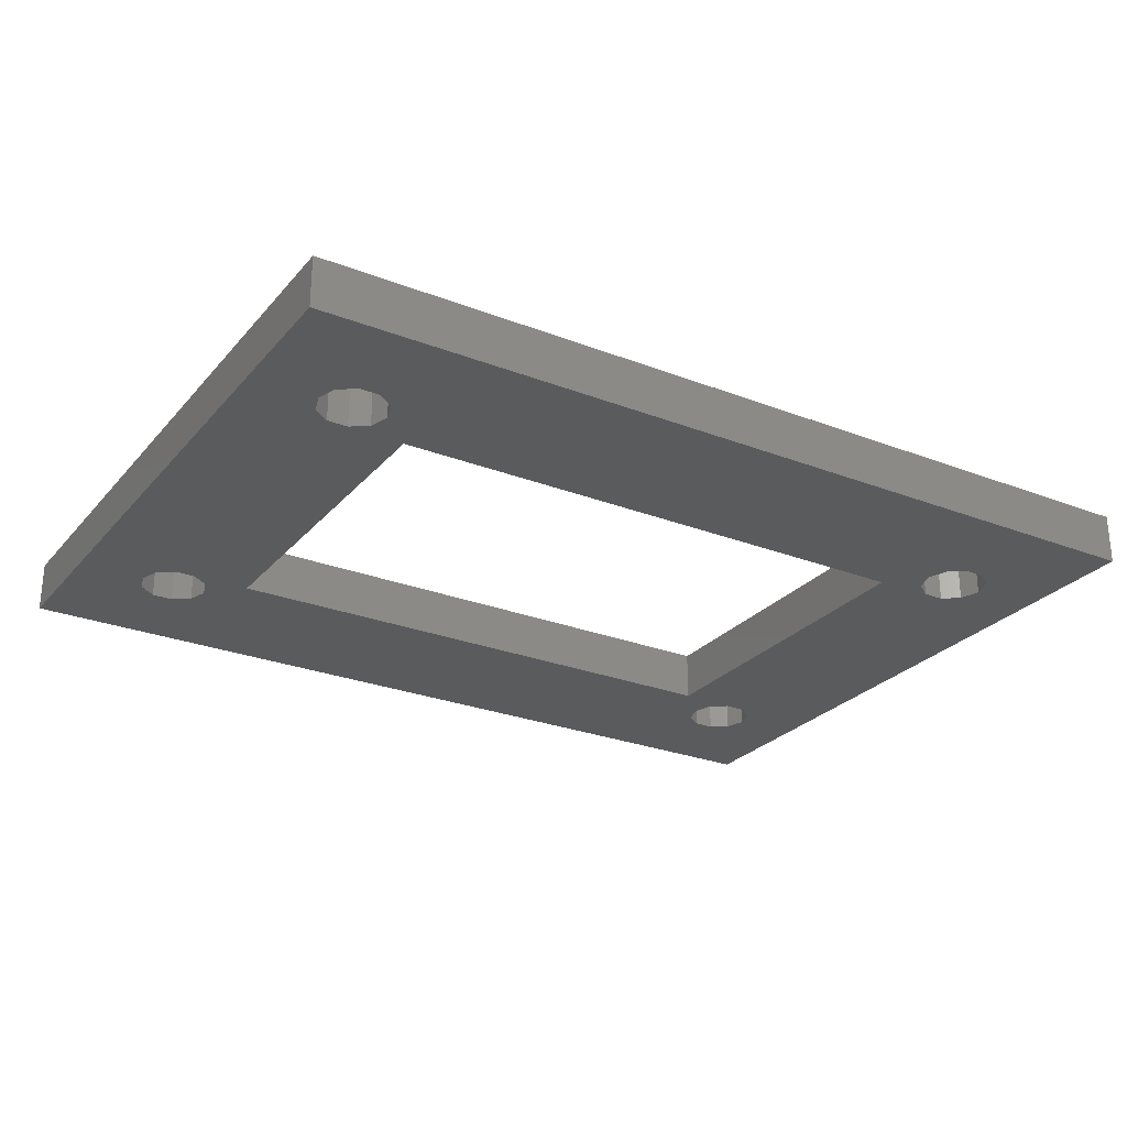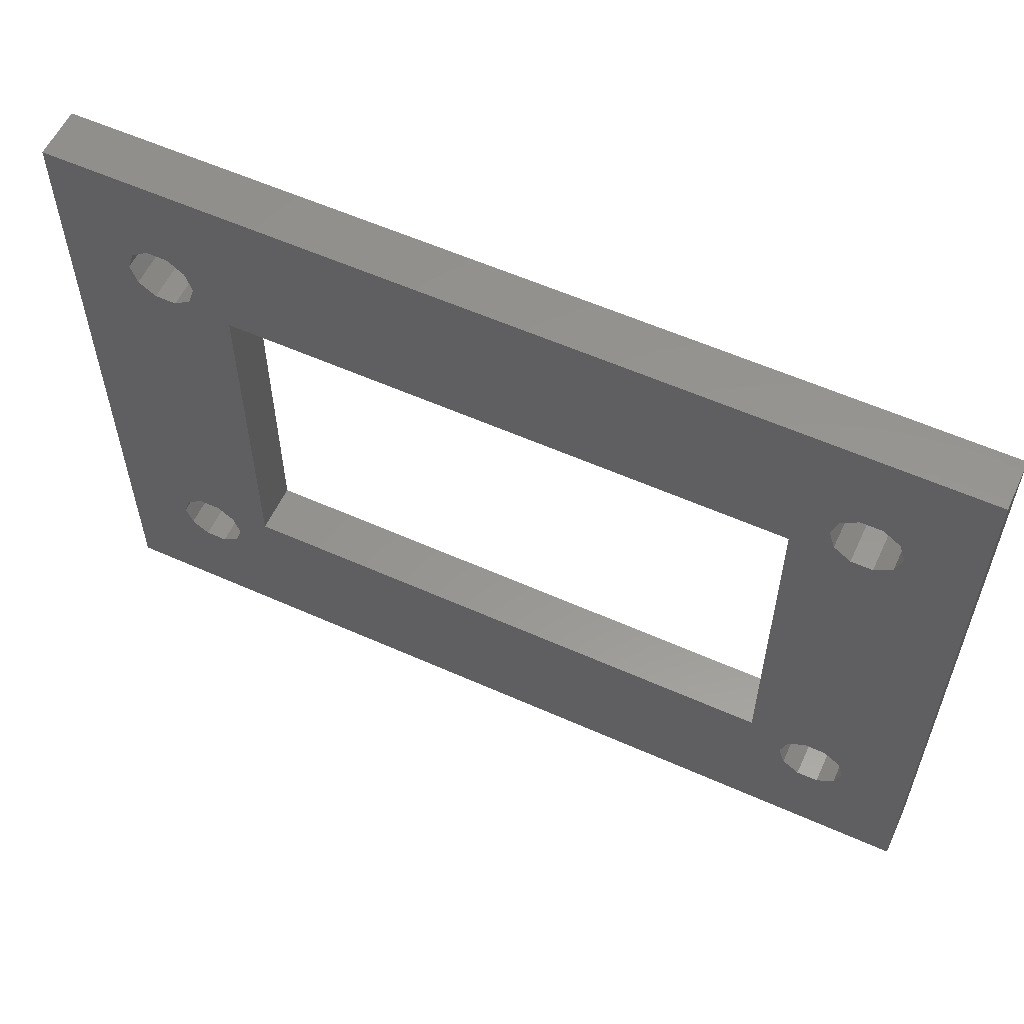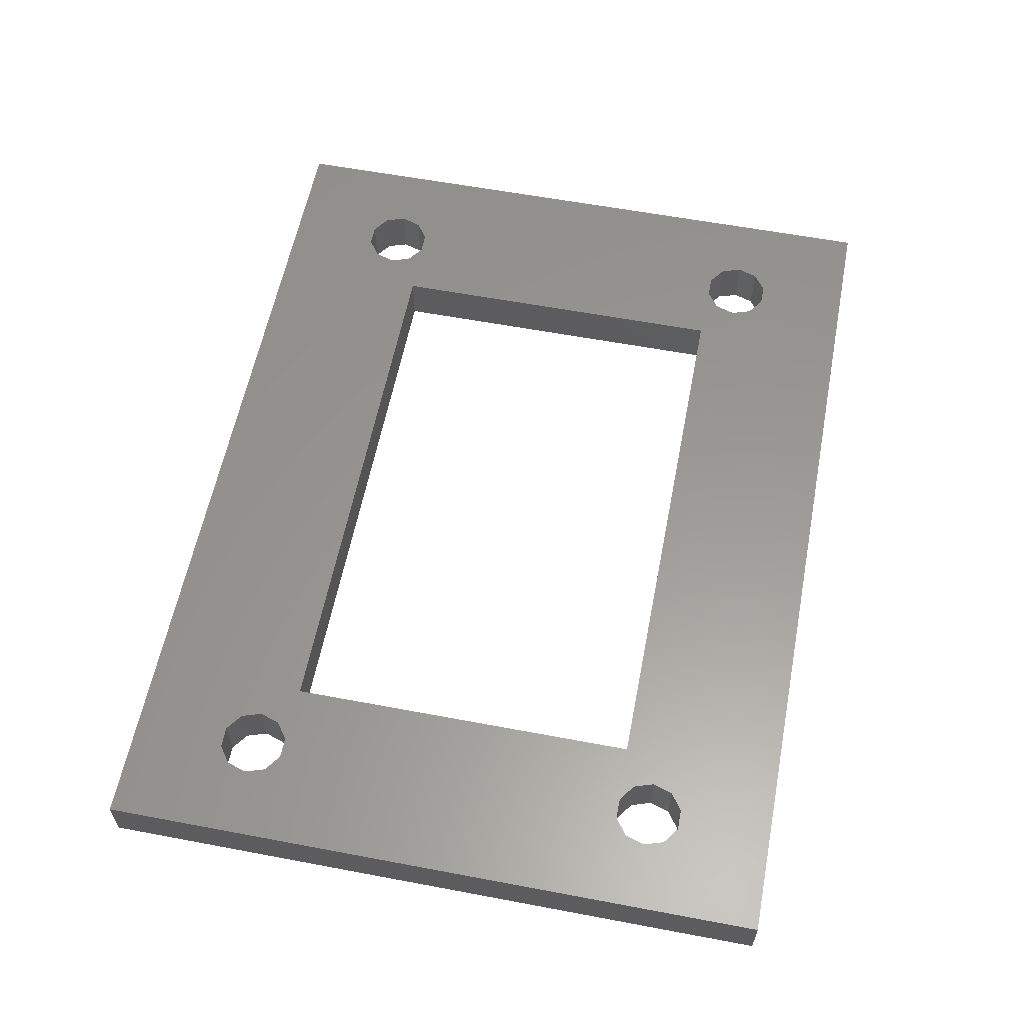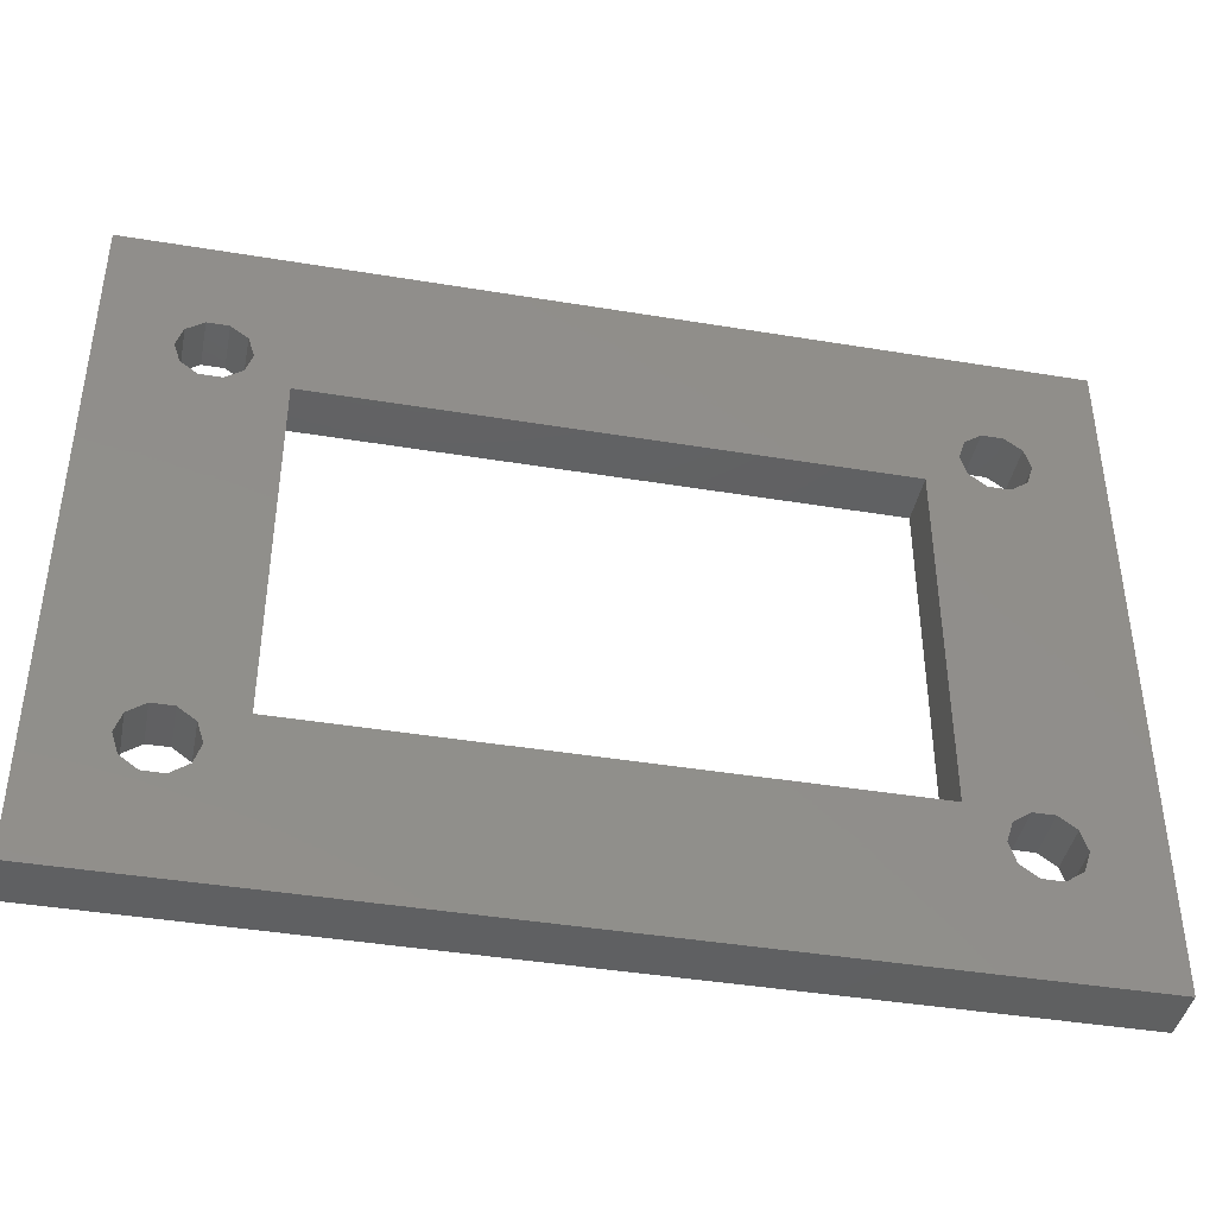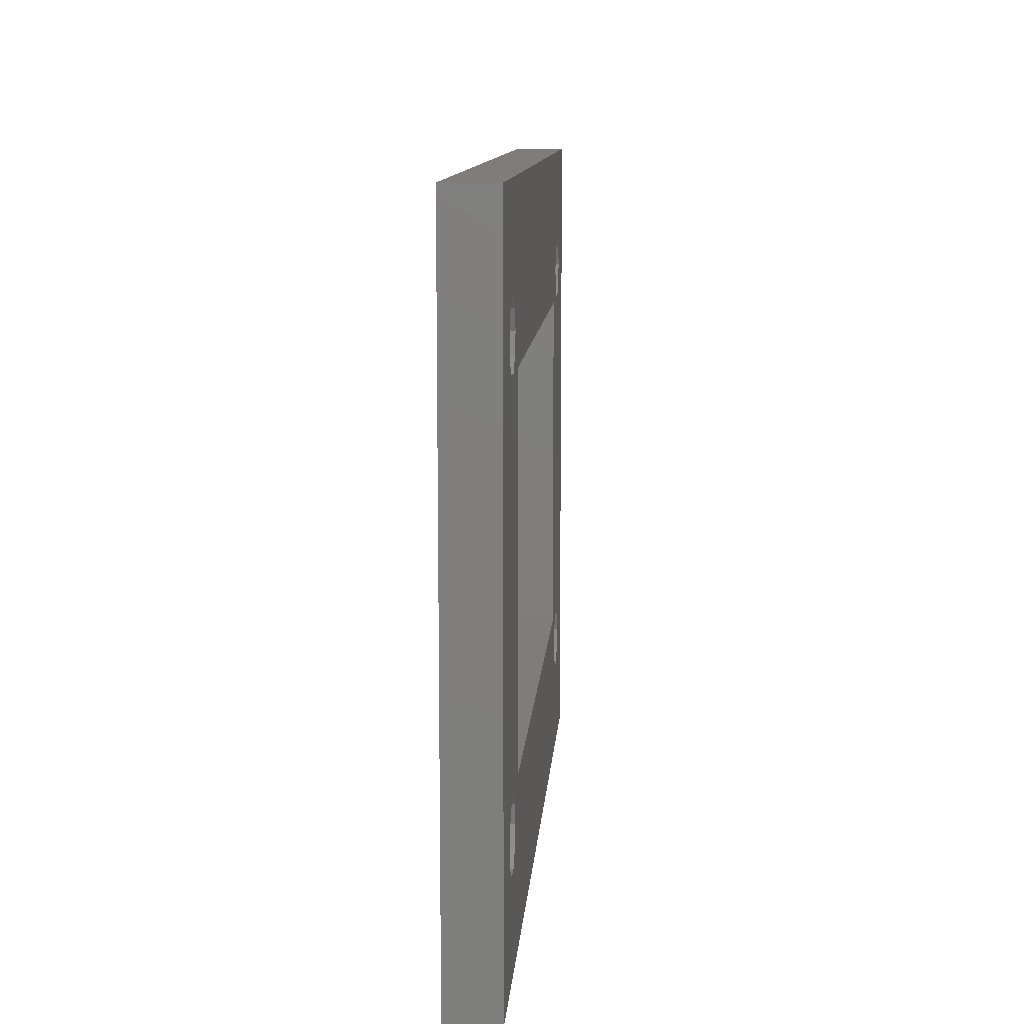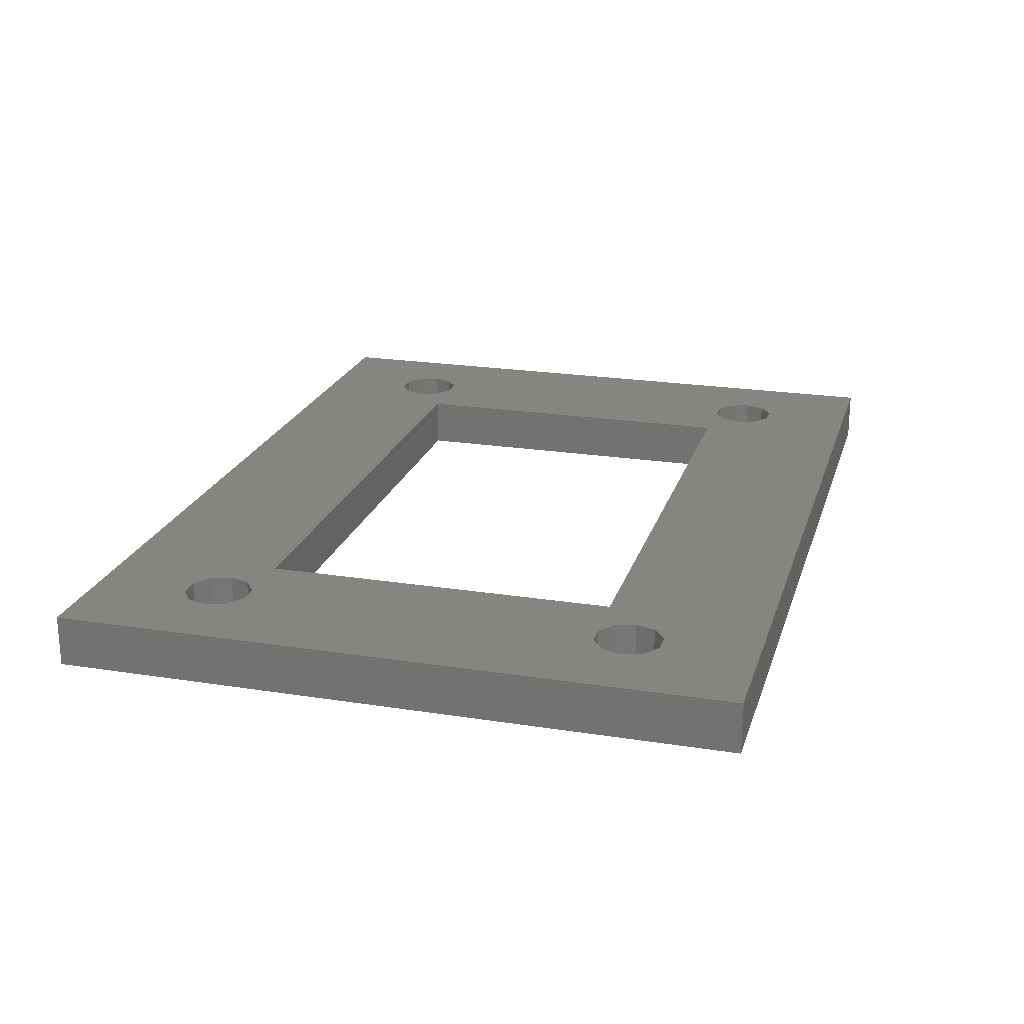
<metadata>
{"format":"stl","ext":"stl","renderer":"f3d","projection":"perspective","resolution":1024,"background":"white","views":[{"elev":-26.4,"azim":-31.3,"up":"+Z"},{"elev":57.8,"azim":24.8,"up":"+Y"},{"elev":59.0,"azim":-79.0,"up":"+Z"},{"elev":-41.7,"azim":-11.3,"up":"+Y"},{"elev":10.9,"azim":94.1,"up":"+Y"},{"elev":21.8,"azim":-74.5,"up":"+Z"}]}
</metadata>
<code>
# stl→obj: 96 verts, 208 faces
v 27.07 41.41 3
v -25.93 41.41 3
v 20.45 35.83 3
v -25.93 1.407 3
v 27.07 1.407 3
v 20.45 6.98 3
v 17.07 10.88 3
v -15.93 10.88 3
v 19.45 7.707 3
v -15.93 31.93 3
v 17.07 31.93 3
v 19.45 35.11 3
v 22.69 35.11 3
v 23.07 33.93 3
v 22.69 32.76 3
v 21.69 32.03 3
v 22.69 10.06 3
v 20.45 32.03 3
v 19.45 32.76 3
v 19.07 33.93 3
v 21.69 35.83 3
v 23.07 8.882 3
v 22.69 7.707 3
v 21.69 6.98 3
v -18.31 7.707 3
v 19.07 8.882 3
v 19.45 10.06 3
v 20.45 10.78 3
v 21.69 10.78 3
v -18.31 10.06 3
v -17.93 8.882 3
v -19.31 6.98 3
v -20.55 6.98 3
v -21.55 7.707 3
v -21.93 8.882 3
v -21.55 10.06 3
v -20.55 10.78 3
v -19.31 10.78 3
v -19.31 32.03 3
v -18.31 35.11 3
v -17.93 33.93 3
v -18.31 32.76 3
v -20.55 32.03 3
v -21.55 32.76 3
v -21.93 33.93 3
v -21.55 35.11 3
v -20.55 35.83 3
v -19.31 35.83 3
v -21.55 32.76 0
v -25.93 1.407 0
v -25.93 41.41 0
v 22.69 32.76 0
v 27.07 41.41 0
v 27.07 1.407 0
v 19.45 35.11 0
v 17.07 31.93 0
v -15.93 31.93 0
v 19.45 7.707 0
v -15.93 10.88 0
v 17.07 10.88 -1.776e-15
v 23.07 33.93 0
v 20.45 10.78 0
v 20.45 32.03 0
v 21.69 32.03 0
v 19.07 33.93 0
v 19.45 32.76 0
v -19.31 35.83 0
v 20.45 35.83 0
v 22.69 35.11 0
v 21.69 35.83 0
v 22.69 7.707 0
v 23.07 8.882 0
v 20.45 6.98 0
v 21.69 6.98 0
v 19.07 8.882 0
v 19.45 10.06 0
v 22.69 10.06 0
v 21.69 10.78 0
v -18.31 7.707 0
v -17.93 8.882 0
v -20.55 6.98 0
v -19.31 6.98 0
v -21.93 8.882 0
v -21.55 7.707 0
v -20.55 32.03 0
v -20.55 10.78 0
v -21.55 10.06 0
v -18.31 10.06 0
v -19.31 10.78 0
v -18.31 32.76 0
v -17.93 33.93 0
v -19.31 32.03 0
v -21.93 33.93 0
v -20.55 35.83 0
v -21.55 35.11 0
v -18.31 35.11 0
f 1 2 3
f 4 5 6
f 7 8 9
f 10 11 12
f 13 14 1
f 15 16 17
f 18 19 11
f 20 12 11
f 3 21 1
f 17 22 5
f 23 24 5
f 6 9 25
f 26 27 7
f 28 29 16
f 30 31 8
f 25 32 6
f 33 34 4
f 35 36 4
f 37 38 39
f 40 41 10
f 42 39 10
f 43 44 36
f 45 46 2
f 47 48 2
f 3 2 48
f 6 5 24
f 10 12 40
f 1 14 15
f 18 11 7
f 1 21 13
f 25 9 8
f 28 16 18
f 8 31 25
f 4 34 35
f 39 38 10
f 42 10 41
f 2 46 47
f 1 15 5
f 10 38 8
f 2 4 44
f 12 3 48
f 9 26 7
f 29 17 16
f 36 37 43
f 39 43 37
f 48 40 12
f 15 17 5
f 20 11 19
f 30 8 38
f 4 36 44
f 18 7 28
f 28 7 27
f 22 23 5
f 44 45 2
f 6 32 4
f 32 33 4
f 49 50 51
f 52 53 54
f 55 56 57
f 58 59 60
f 53 52 61
f 62 63 64
f 56 65 66
f 67 68 55
f 53 69 70
f 54 71 72
f 54 73 74
f 60 75 58
f 60 62 76
f 52 77 78
f 59 79 80
f 50 81 82
f 50 83 84
f 85 86 87
f 59 88 89
f 57 90 91
f 86 85 92
f 51 93 49
f 51 94 95
f 55 96 67
f 87 50 49
f 96 55 57
f 79 59 58
f 78 62 64
f 55 65 56
f 77 54 72
f 50 73 54
f 56 62 60
f 88 59 80
f 81 50 84
f 96 57 91
f 95 93 51
f 83 50 87
f 82 73 50
f 68 51 53
f 78 64 52
f 53 70 68
f 54 74 71
f 60 76 75
f 92 89 86
f 87 49 85
f 77 52 54
f 56 63 62
f 51 68 67
f 57 59 89
f 73 79 58
f 66 63 56
f 53 61 69
f 57 92 90
f 67 94 51
f 92 57 89
f 73 82 79
f 11 10 57
f 11 57 56
f 7 11 56
f 7 56 60
f 8 7 60
f 8 60 59
f 10 8 59
f 10 59 57
f 2 51 50
f 4 2 50
f 4 50 54
f 5 4 54
f 5 54 53
f 1 5 53
f 1 53 51
f 2 1 51
f 69 61 14
f 3 68 70
f 20 65 55
f 18 63 66
f 15 52 64
f 52 14 61
f 63 18 16
f 65 20 19
f 68 3 12
f 69 13 21
f 13 69 14
f 19 18 66
f 15 14 52
f 70 69 21
f 12 55 68
f 16 64 63
f 55 12 20
f 21 3 70
f 65 19 66
f 64 16 15
f 77 72 22
f 28 62 78
f 26 75 76
f 6 73 58
f 23 71 74
f 71 22 72
f 73 6 24
f 75 26 9
f 62 28 27
f 77 17 29
f 17 77 22
f 9 6 58
f 23 22 71
f 78 77 29
f 27 76 62
f 24 74 73
f 76 27 26
f 29 28 78
f 75 9 58
f 74 24 23
f 88 80 31
f 37 86 89
f 35 83 87
f 33 81 84
f 25 79 82
f 79 31 80
f 81 33 32
f 83 35 34
f 86 37 36
f 88 30 38
f 30 88 31
f 34 33 84
f 25 31 79
f 89 88 38
f 36 87 86
f 32 82 81
f 87 36 35
f 38 37 89
f 83 34 84
f 82 32 25
f 96 91 41
f 47 94 67
f 45 93 95
f 43 85 49
f 42 90 92
f 90 41 91
f 85 43 39
f 93 45 44
f 94 47 46
f 96 40 48
f 40 96 41
f 44 43 49
f 42 41 90
f 67 96 48
f 46 95 94
f 39 92 85
f 95 46 45
f 48 47 67
f 93 44 49
f 92 39 42

</code>
